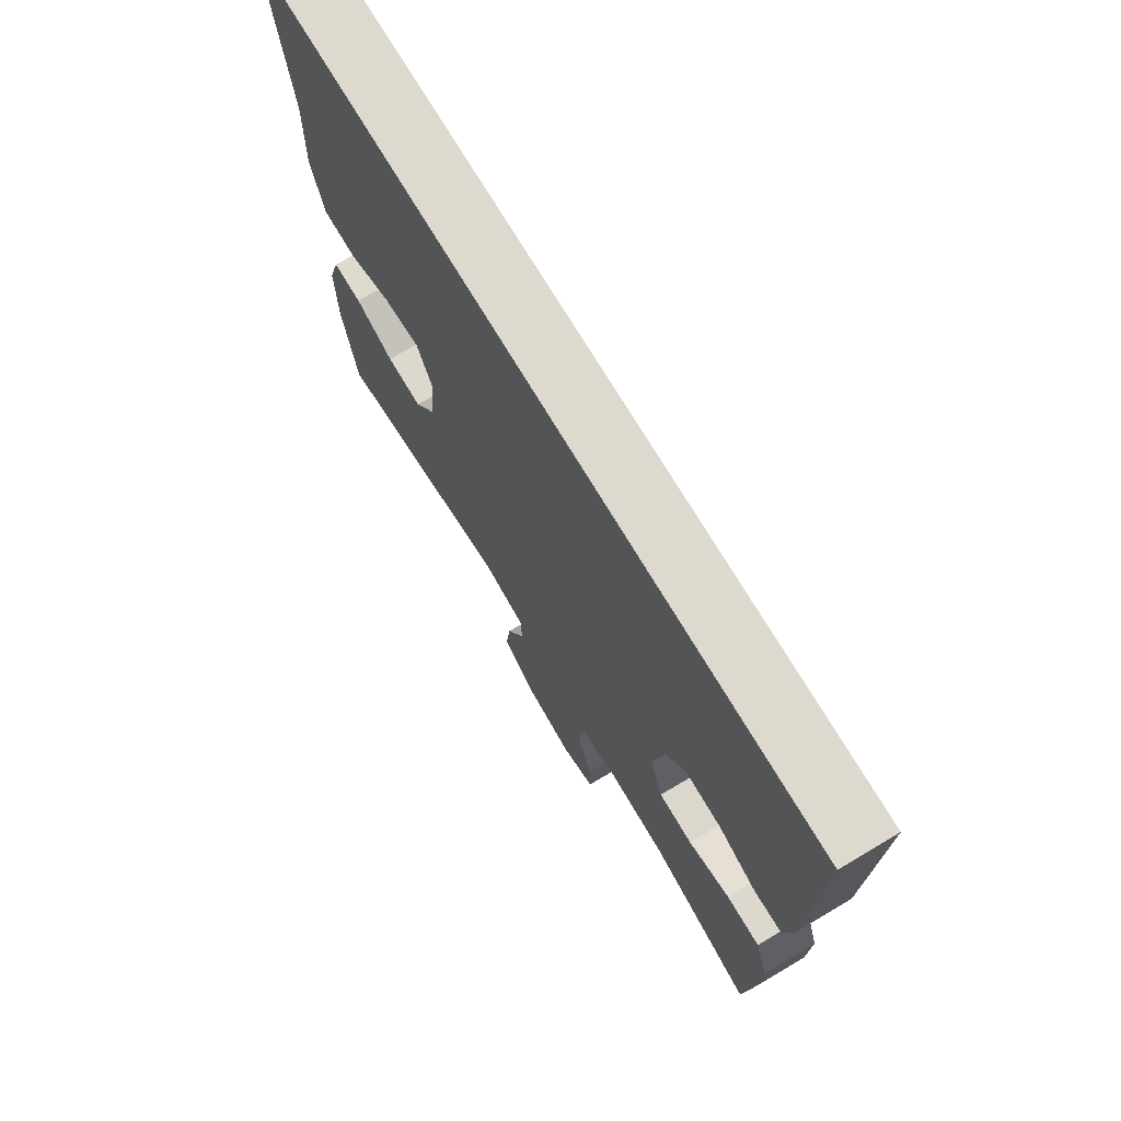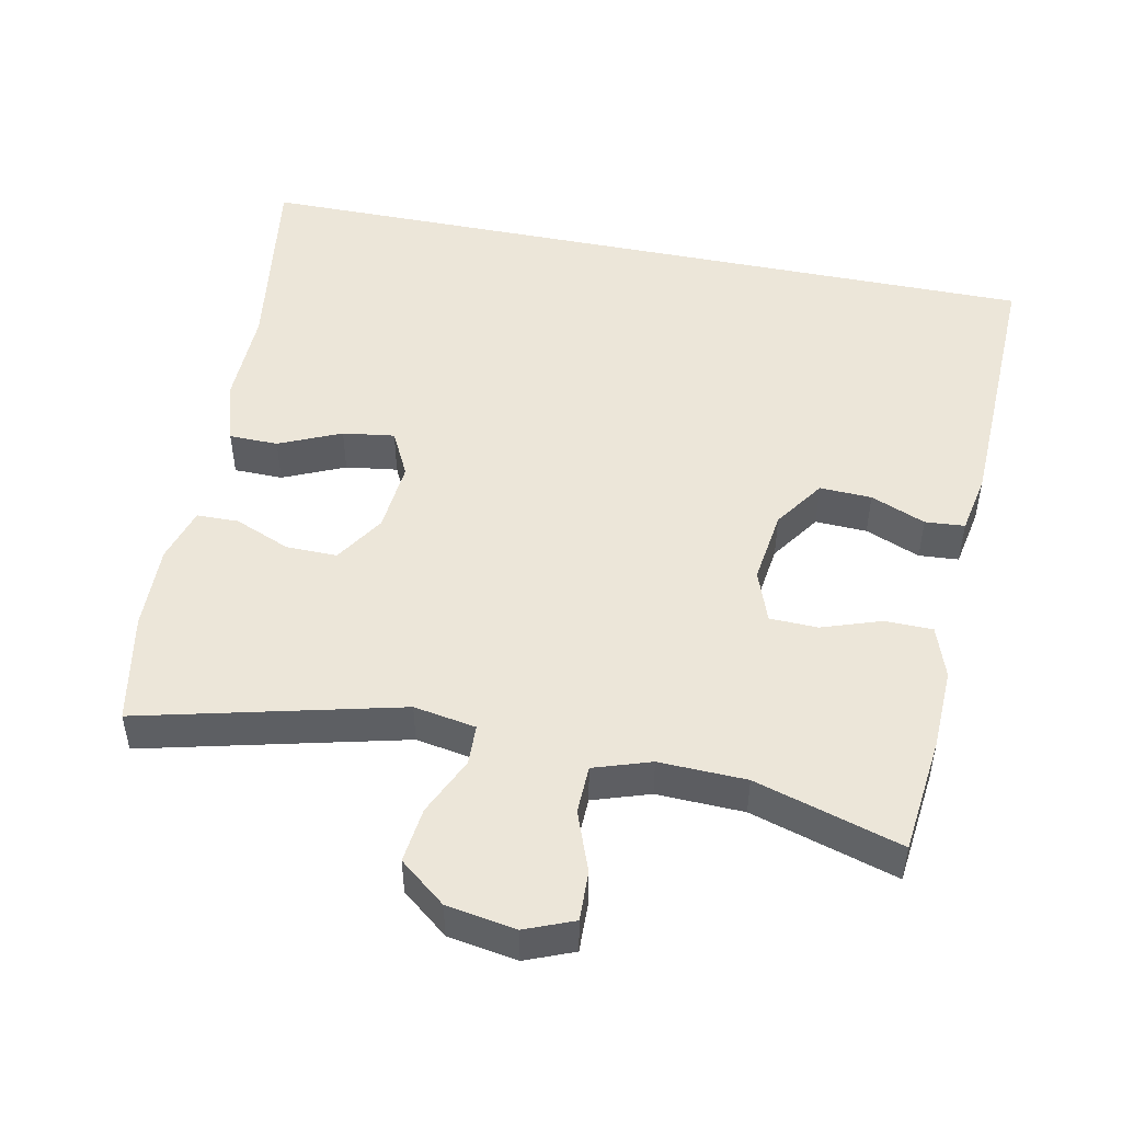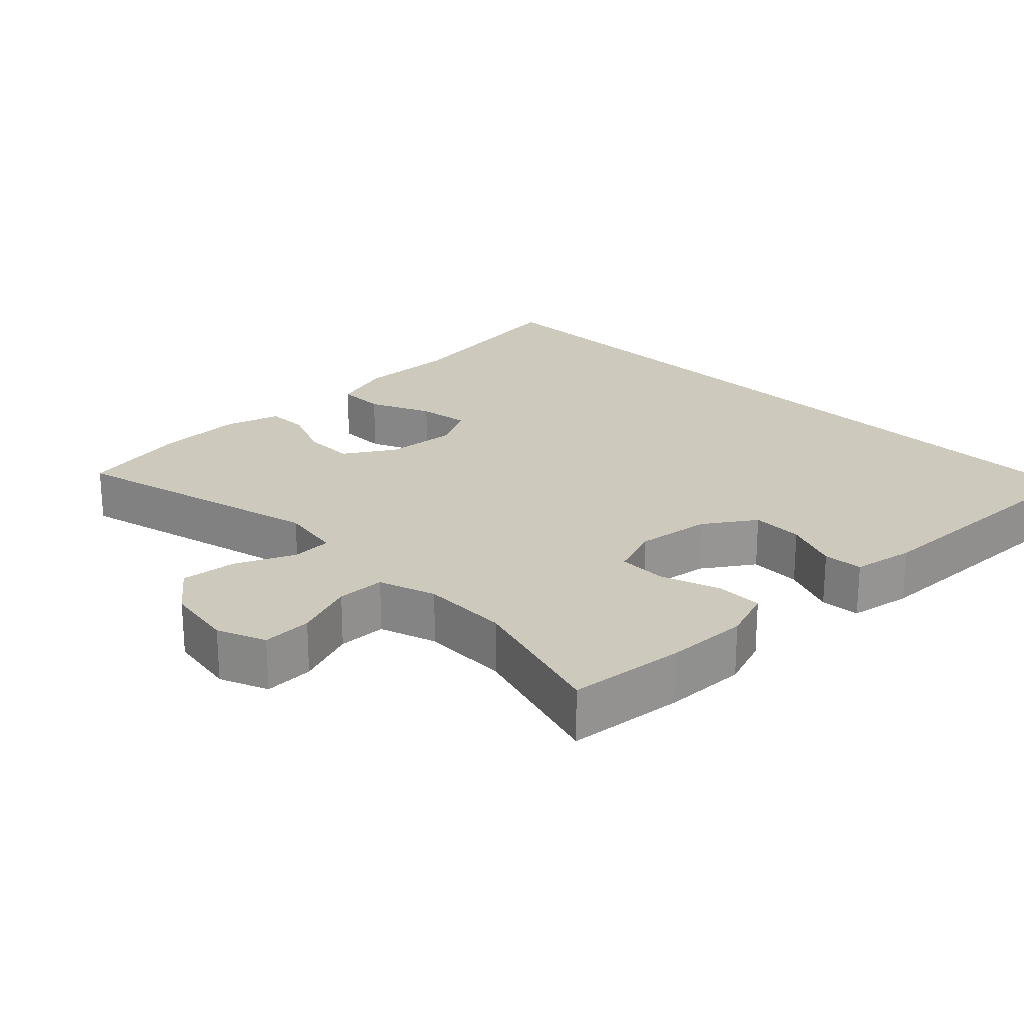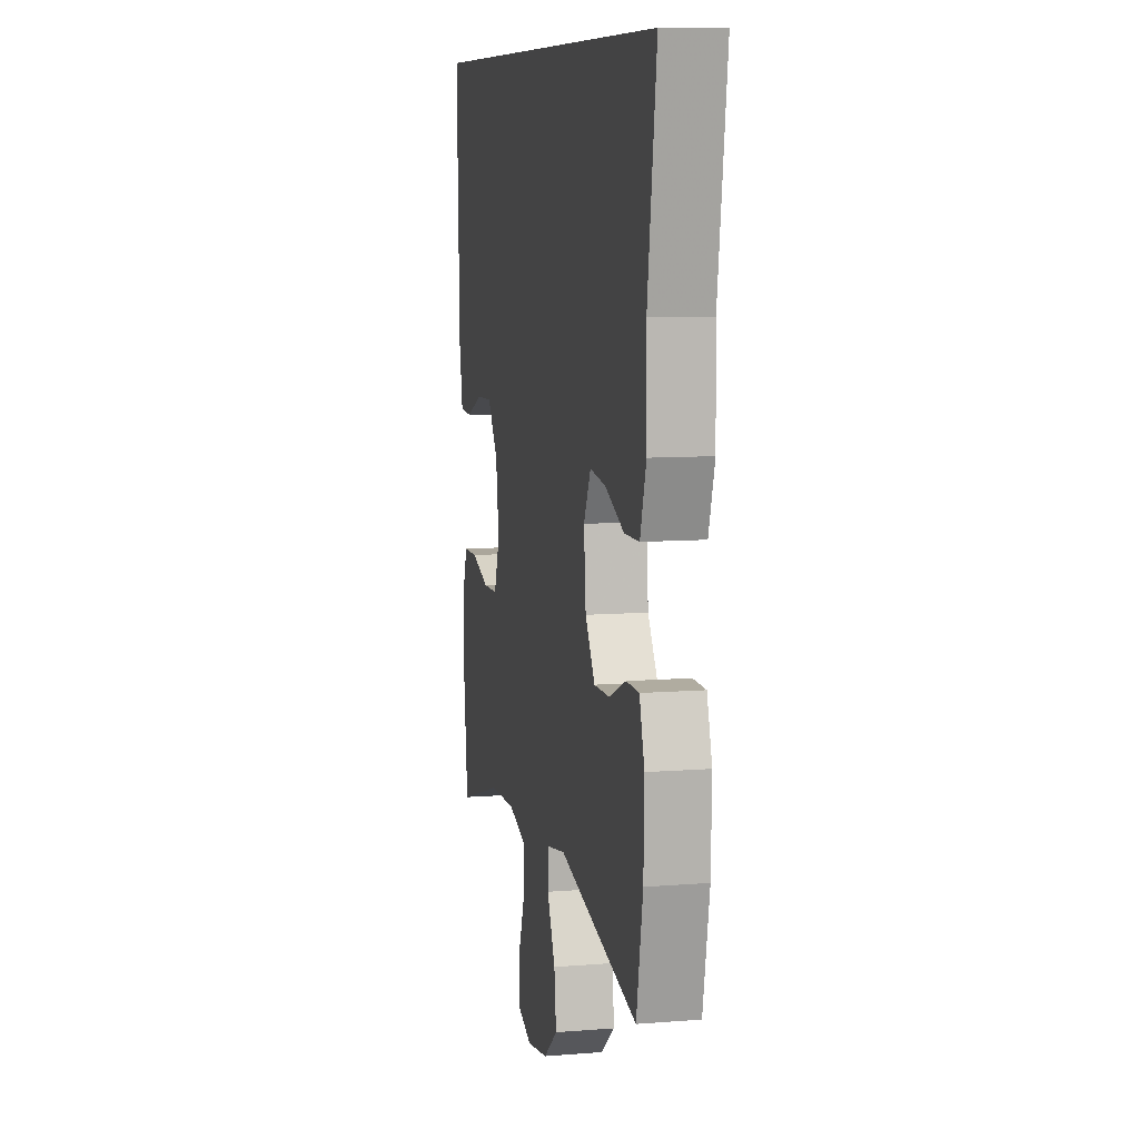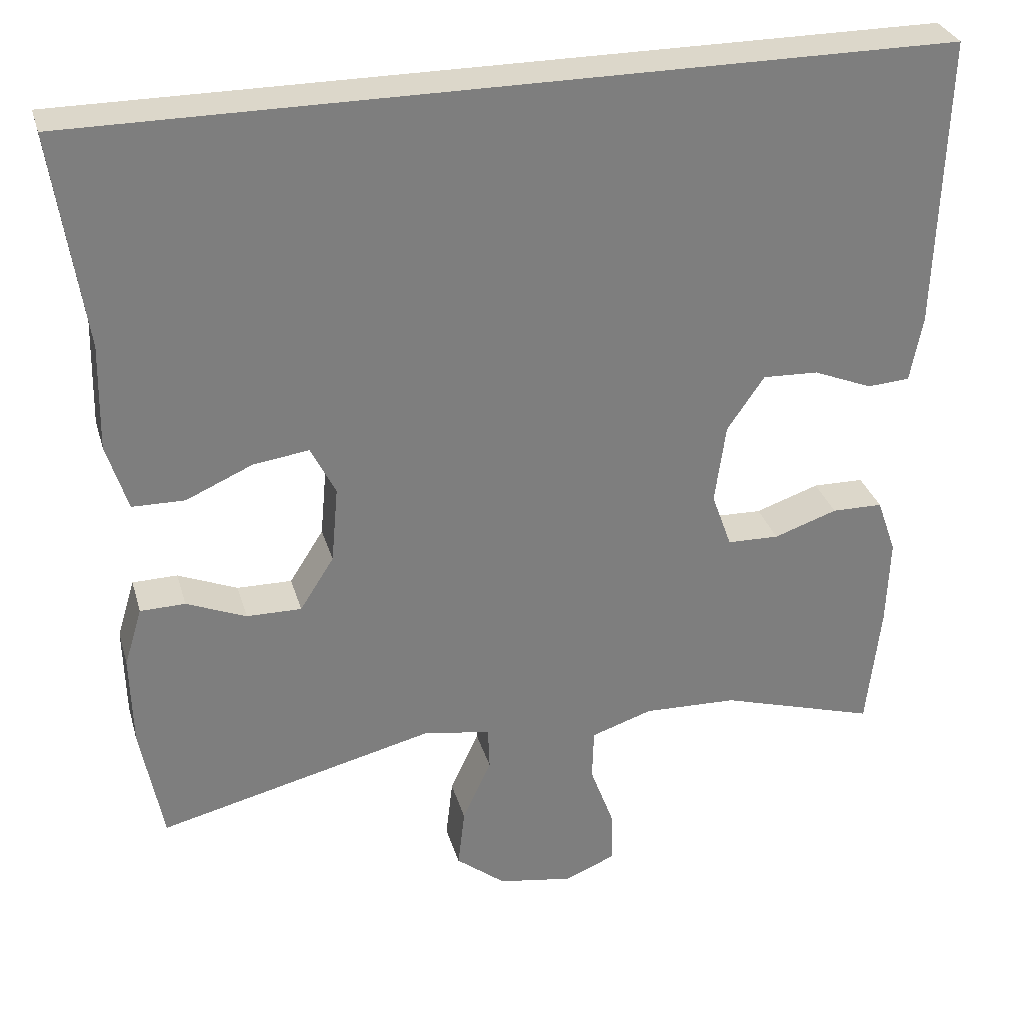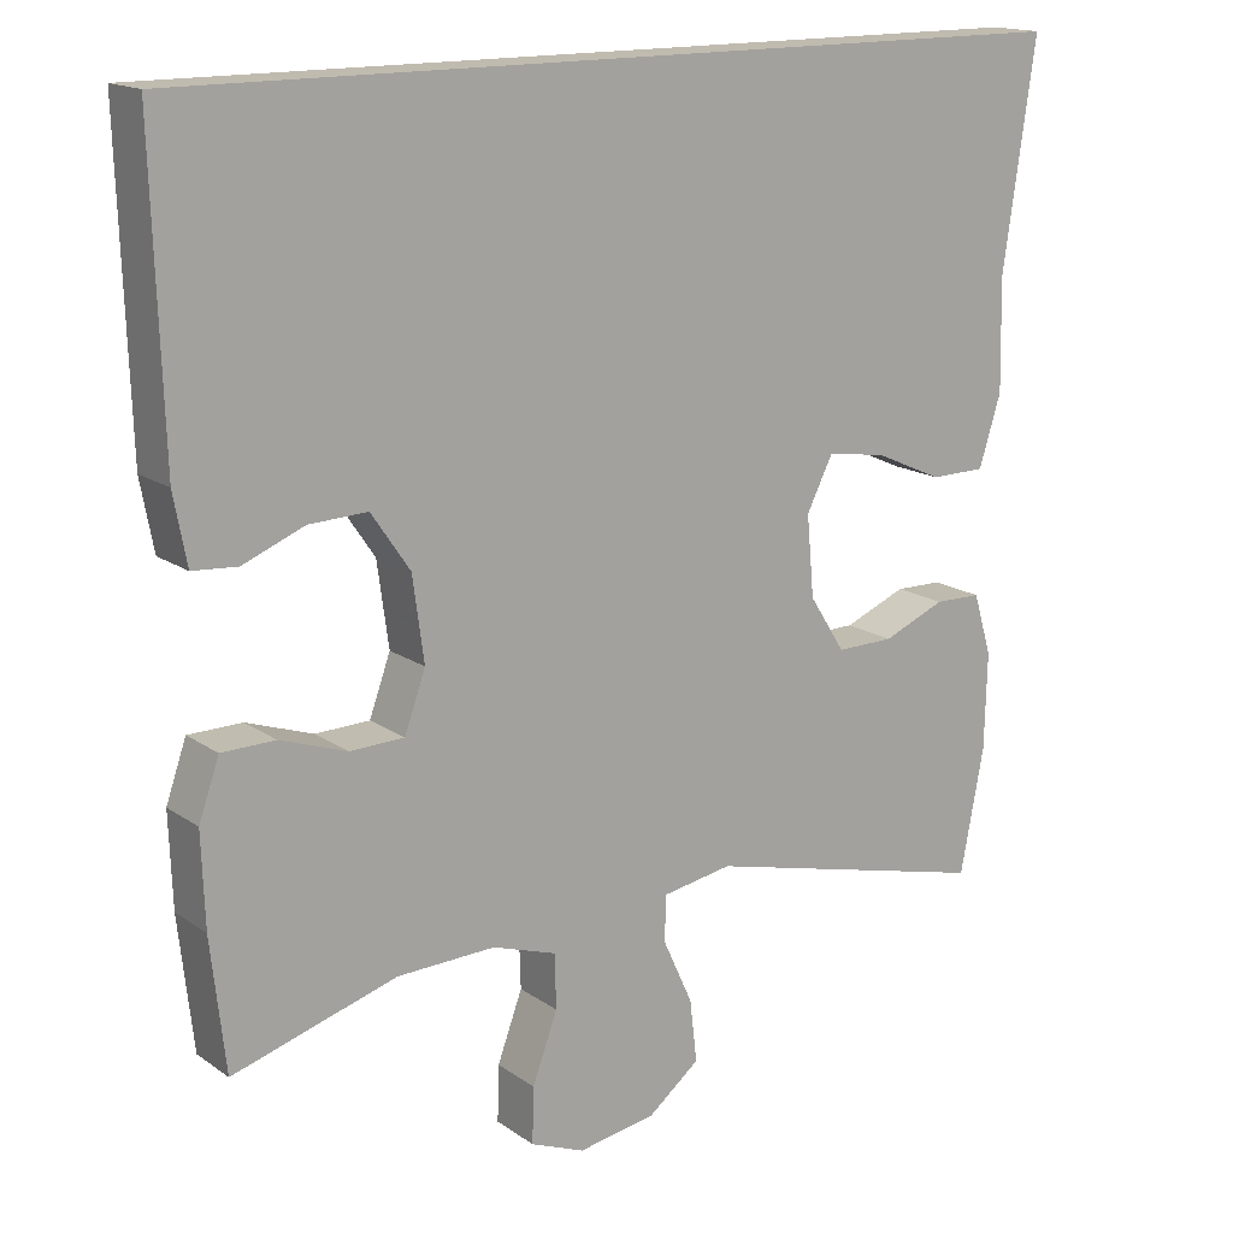
<metadata>
{"format":"obj","ext":"obj","renderer":"f3d","projection":"perspective","resolution":1024,"background":"white","views":[{"elev":71.8,"azim":-120.7,"up":"+Z"},{"elev":49.2,"azim":-168.5,"up":"+Y"},{"elev":22.7,"azim":-134.7,"up":"+Y"},{"elev":8.9,"azim":77.9,"up":"+Z"},{"elev":30.8,"azim":164.8,"up":"+Z"},{"elev":15.9,"azim":-35.6,"up":"+Z"}]}
</metadata>
<code>
v 0.5 0.07 -0.5
v 0.141 0.07 -0.412
v 0.055 0.07 -0.427
v 0.053 0.07 -0.483
v 0.09 0.07 -0.564
v 0.099 0.07 -0.641
v 0.035 0.07 -0.692
v -0.061 0.07 -0.708
v -0.128 0.07 -0.681
v -0.126 0.07 -0.612
v -0.095 0.07 -0.528
v -0.097 0.07 -0.461
v -0.176 0.07 -0.435
v -0.297 0.07 -0.439
v -0.5 0.07 -0.5
v -0.518 0.07 -0.338
v -0.522 0.07 -0.224
v -0.497 0.07 -0.152
v -0.431 0.07 -0.151
v -0.349 0.07 -0.179
v -0.282 0.07 -0.177
v -0.256 0.07 -0.105
v -0.27 0.07 -0.002
v -0.318 0.07 0.068
v -0.39 0.07 0.065
v -0.466 0.07 0.034
v -0.521 0.07 0.038
v -0.537 0.07 0.123
v -0.549 0.07 0.5
v 0.572 0.07 0.5
v 0.532 0.07 0.225
v 0.535 0.07 0.088
v 0.508 0.07 0.001
v 0.44 0.07 0
v 0.354 0.07 0.038
v 0.282 0.07 0.048
v 0.25 0.07 -0.016
v 0.259 0.07 -0.115
v 0.303 0.07 -0.184
v 0.374 0.07 -0.183
v 0.451 0.07 -0.151
v 0.509 0.07 -0.152
v 0.532 0.07 -0.228
v 0.529 0.07 -0.347
v 0.5 0 -0.5
v 0.141 0 -0.412
v 0.055 0 -0.427
v 0.053 0 -0.483
v 0.09 0 -0.564
v 0.099 0 -0.641
v 0.035 0 -0.692
v -0.061 0 -0.708
v -0.128 0 -0.681
v -0.126 0 -0.612
v -0.095 0 -0.528
v -0.097 0 -0.461
v -0.176 0 -0.435
v -0.297 0 -0.439
v -0.5 0 -0.5
v -0.518 0 -0.338
v -0.522 0 -0.224
v -0.497 0 -0.152
v -0.431 0 -0.151
v -0.349 0 -0.179
v -0.282 0 -0.177
v -0.256 0 -0.105
v -0.27 0 -0.002
v -0.318 0 0.068
v -0.39 0 0.065
v -0.466 0 0.034
v -0.521 0 0.038
v -0.537 0 0.123
v -0.549 0 0.5
v 0.572 0 0.5
v 0.532 0 0.225
v 0.535 0 0.088
v 0.508 0 0.001
v 0.44 0 0
v 0.354 0 0.038
v 0.282 0 0.048
v 0.25 0 -0.016
v 0.259 0 -0.115
v 0.303 0 -0.184
v 0.374 0 -0.183
v 0.451 0 -0.151
v 0.509 0 -0.152
v 0.532 0 -0.228
v 0.529 0 -0.347
f 43 44 1 2
f 40 41 42 43
f 39 40 43 2
f 38 39 2 3
f 37 38 3
f 32 33 34 35
f 31 32 35 36
f 30 31 36
f 29 30 36
f 28 29 36 37
f 25 26 27 28
f 24 25 28
f 17 18 19 20
f 17 20 21
f 14 15 16 17
f 13 14 17 21
f 12 13 21 22
f 8 9 10 11
f 8 11 12
f 7 8 12
f 4 5 6 7
f 3 4 7 12
f 24 28 37
f 23 24 37 3
f 3 12 22 23
f 46 45 88 87
f 87 86 85 84
f 46 87 84 83
f 47 46 83 82
f 47 82 81
f 79 78 77 76
f 80 79 76 75
f 80 75 74
f 80 74 73
f 81 80 73 72
f 72 71 70 69
f 72 69 68
f 64 63 62 61
f 65 64 61
f 61 60 59 58
f 65 61 58 57
f 66 65 57 56
f 55 54 53 52
f 56 55 52
f 56 52 51
f 51 50 49 48
f 56 51 48 47
f 81 72 68
f 47 81 68 67
f 67 66 56 47
f 1 45 46 2
f 2 46 47 3
f 3 47 48 4
f 4 48 49 5
f 5 49 50 6
f 6 50 51 7
f 7 51 52 8
f 8 52 53 9
f 9 53 54 10
f 10 54 55 11
f 11 55 56 12
f 12 56 57 13
f 13 57 58 14
f 14 58 59 15
f 15 59 60 16
f 16 60 61 17
f 17 61 62 18
f 18 62 63 19
f 19 63 64 20
f 20 64 65 21
f 21 65 66 22
f 22 66 67 23
f 23 67 68 24
f 24 68 69 25
f 25 69 70 26
f 26 70 71 27
f 27 71 72 28
f 28 72 73 29
f 29 73 74 30
f 30 74 75 31
f 31 75 76 32
f 32 76 77 33
f 33 77 78 34
f 34 78 79 35
f 35 79 80 36
f 36 80 81 37
f 37 81 82 38
f 38 82 83 39
f 39 83 84 40
f 40 84 85 41
f 41 85 86 42
f 42 86 87 43
f 43 87 88 44
f 44 88 45 1

</code>
